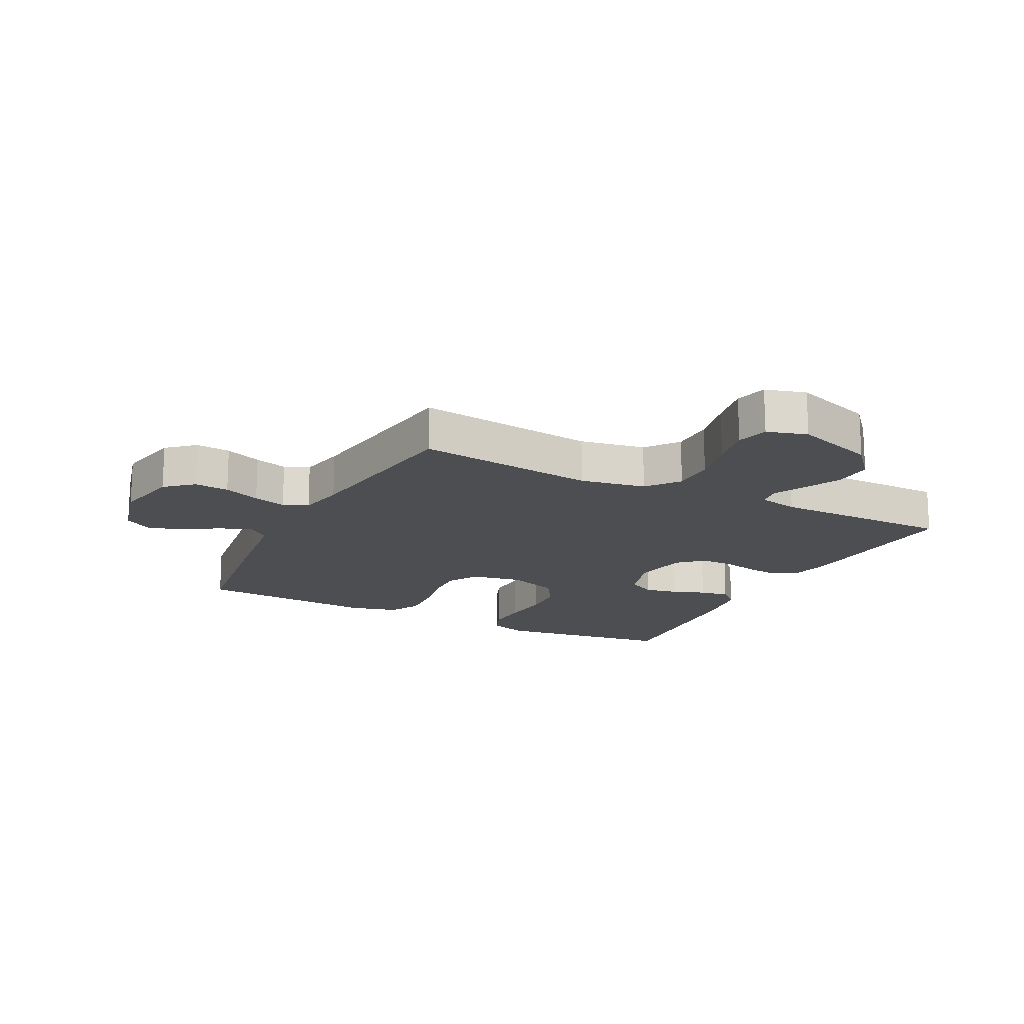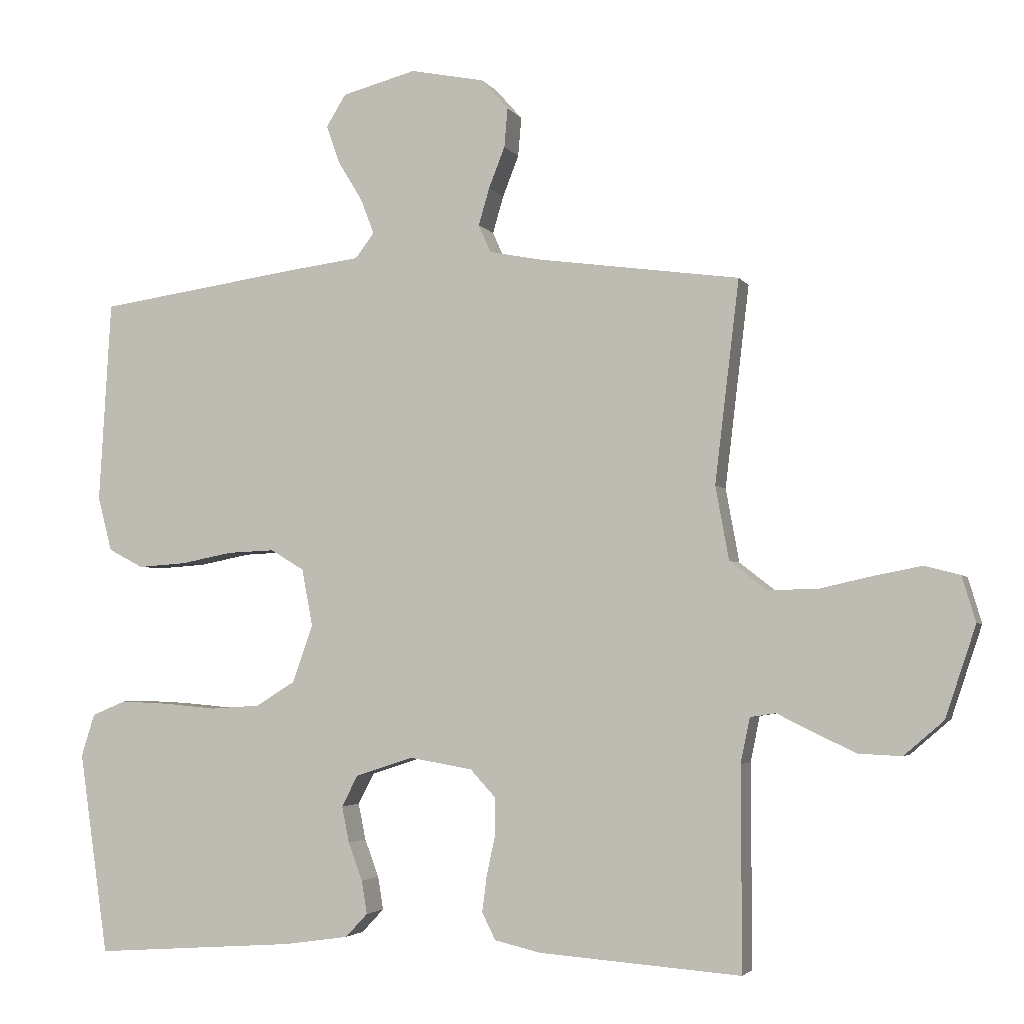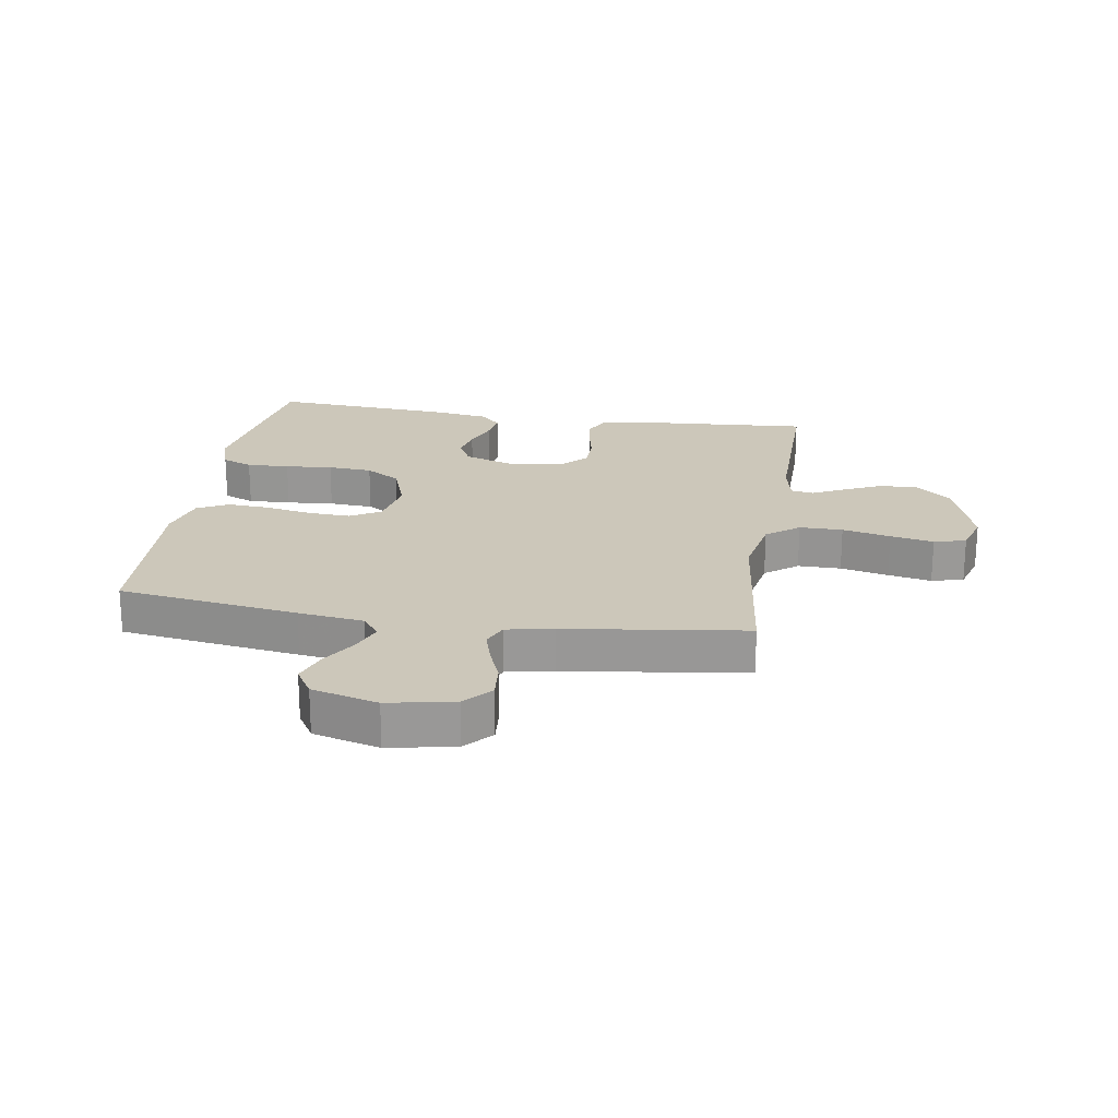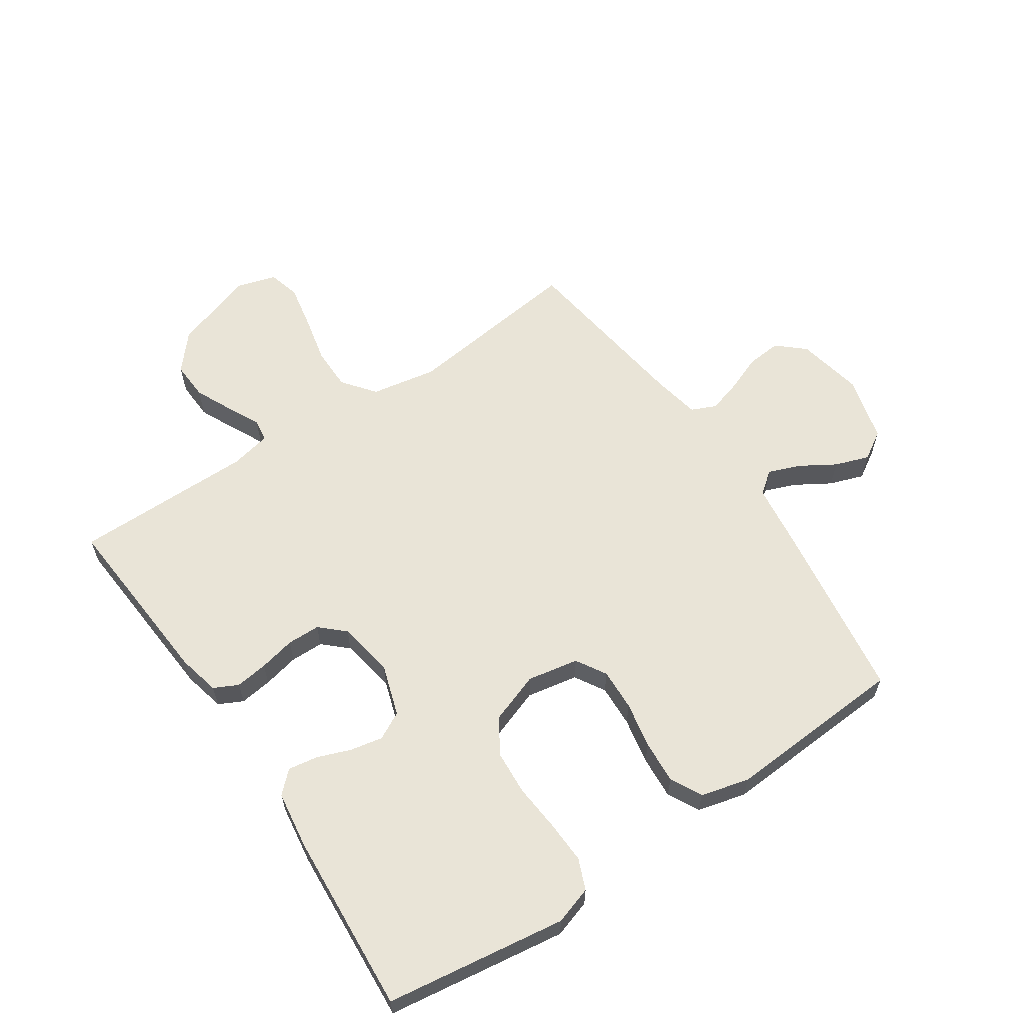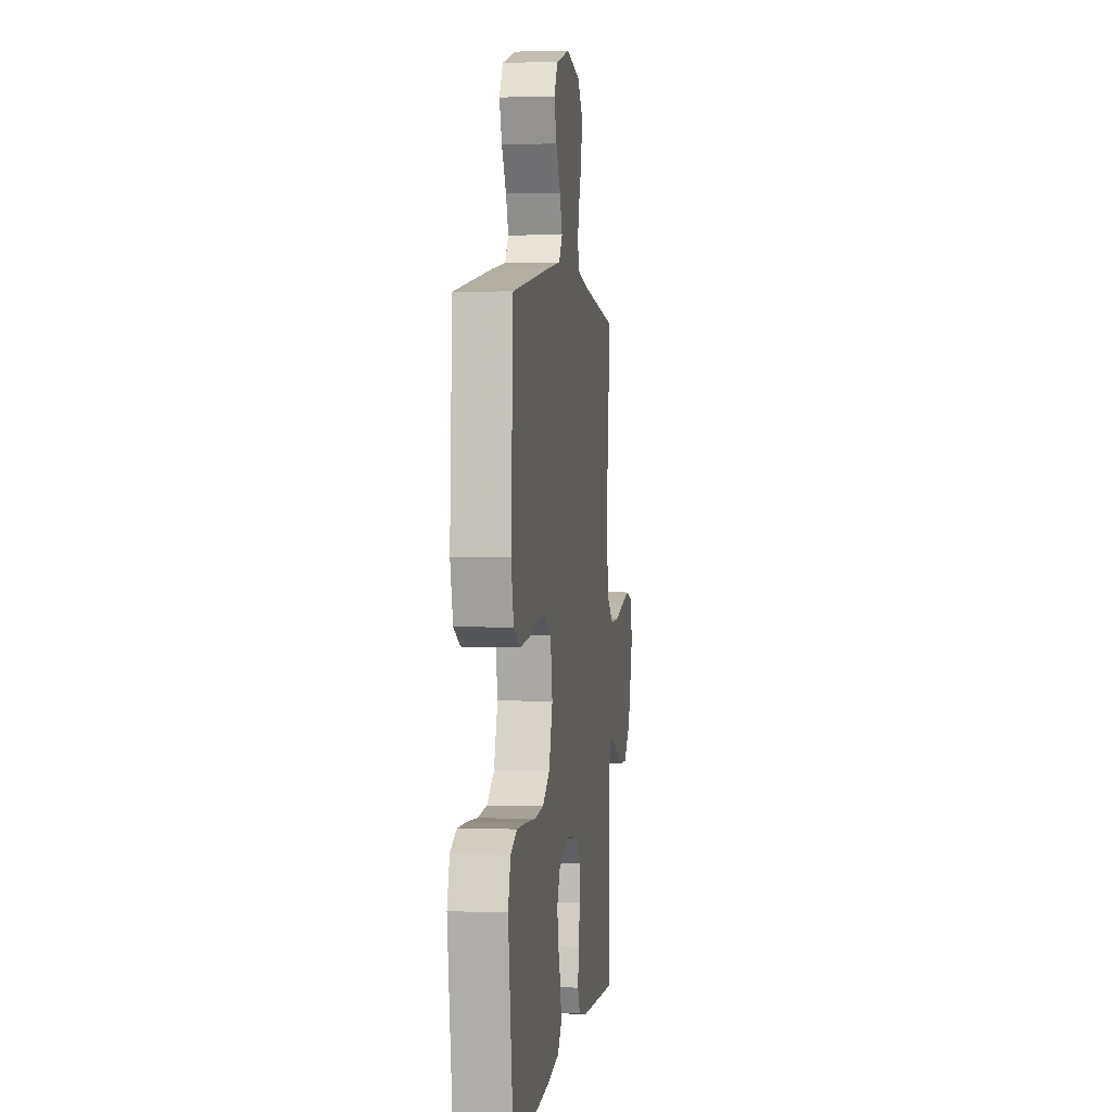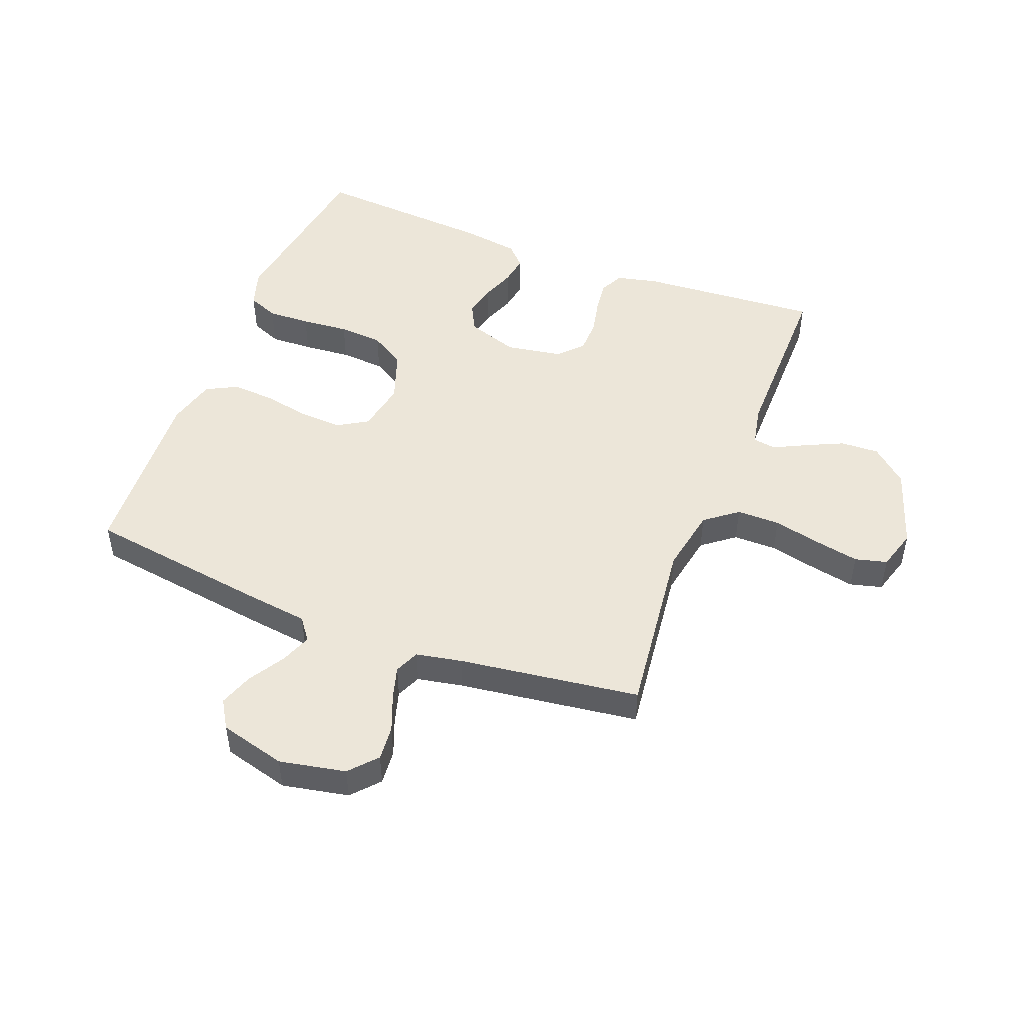
<metadata>
{"format":"obj","ext":"obj","renderer":"f3d","projection":"perspective","resolution":1024,"background":"white","views":[{"elev":-16.8,"azim":62.9,"up":"+Y"},{"elev":-3.3,"azim":17.3,"up":"+Z"},{"elev":21.5,"azim":9.1,"up":"+Y"},{"elev":61.1,"azim":-124.0,"up":"+Y"},{"elev":2.8,"azim":-82.6,"up":"+Z"},{"elev":48.7,"azim":21.3,"up":"+Y"}]}
</metadata>
<code>
v -0.5 0.07 0.5
v -0.2 0.07 0.543
v -0.091 0.07 0.557
v -0.063 0.07 0.594
v -0.083 0.07 0.646
v -0.119 0.07 0.705
v -0.139 0.07 0.762
v -0.11 0.07 0.809
v 0 0.07 0.838
v 0.11 0.07 0.816
v 0.15 0.07 0.771
v 0.145 0.07 0.713
v 0.121 0.07 0.652
v 0.105 0.07 0.597
v 0.123 0.07 0.556
v 0.2 0.07 0.541
v 0.5 0.07 0.5
v 0.464 0.07 0.2
v 0.484 0.07 0.091
v 0.538 0.07 0.049
v 0.61 0.07 0.049
v 0.69 0.07 0.067
v 0.762 0.07 0.081
v 0.815 0.07 0.067
v 0.835 0.07 0
v 0.79 0.07 -0.135
v 0.731 0.07 -0.186
v 0.667 0.07 -0.183
v 0.605 0.07 -0.154
v 0.551 0.07 -0.127
v 0.513 0.07 -0.133
v 0.499 0.07 -0.2
v 0.5 0.07 -0.5
v 0.2 0.07 -0.478
v 0.131 0.07 -0.462
v 0.111 0.07 -0.422
v 0.118 0.07 -0.368
v 0.131 0.07 -0.308
v 0.13 0.07 -0.253
v 0.093 0.07 -0.213
v 0 0.07 -0.197
v -0.086 0.07 -0.225
v -0.11 0.07 -0.271
v -0.099 0.07 -0.325
v -0.078 0.07 -0.381
v -0.07 0.07 -0.43
v -0.103 0.07 -0.465
v -0.2 0.07 -0.479
v -0.5 0.07 -0.5
v -0.543 0.07 -0.2
v -0.523 0.07 -0.137
v -0.472 0.07 -0.116
v -0.401 0.07 -0.119
v -0.322 0.07 -0.126
v -0.248 0.07 -0.121
v -0.19 0.07 -0.085
v -0.16 0.07 0
v -0.176 0.07 0.085
v -0.226 0.07 0.115
v -0.296 0.07 0.112
v -0.373 0.07 0.097
v -0.445 0.07 0.092
v -0.497 0.07 0.119
v -0.518 0.07 0.2
v -0.5 0 0.5
v -0.2 0 0.543
v -0.091 0 0.557
v -0.063 0 0.594
v -0.083 0 0.646
v -0.119 0 0.705
v -0.139 0 0.762
v -0.11 0 0.809
v 0 0 0.838
v 0.11 0 0.816
v 0.15 0 0.771
v 0.145 0 0.713
v 0.121 0 0.652
v 0.105 0 0.597
v 0.123 0 0.556
v 0.2 0 0.541
v 0.5 0 0.5
v 0.464 0 0.2
v 0.484 0 0.091
v 0.538 0 0.049
v 0.61 0 0.049
v 0.69 0 0.067
v 0.762 0 0.081
v 0.815 0 0.067
v 0.835 0 0
v 0.79 0 -0.135
v 0.731 0 -0.186
v 0.667 0 -0.183
v 0.605 0 -0.154
v 0.551 0 -0.127
v 0.513 0 -0.133
v 0.499 0 -0.2
v 0.5 0 -0.5
v 0.2 0 -0.478
v 0.131 0 -0.462
v 0.111 0 -0.422
v 0.118 0 -0.368
v 0.131 0 -0.308
v 0.13 0 -0.253
v 0.093 0 -0.213
v 0 0 -0.197
v -0.086 0 -0.225
v -0.11 0 -0.271
v -0.099 0 -0.325
v -0.078 0 -0.381
v -0.07 0 -0.43
v -0.103 0 -0.465
v -0.2 0 -0.479
v -0.5 0 -0.5
v -0.543 0 -0.2
v -0.523 0 -0.137
v -0.472 0 -0.116
v -0.401 0 -0.119
v -0.322 0 -0.126
v -0.248 0 -0.121
v -0.19 0 -0.085
v -0.16 0 0
v -0.176 0 0.085
v -0.226 0 0.115
v -0.296 0 0.112
v -0.373 0 0.097
v -0.445 0 0.092
v -0.497 0 0.119
v -0.518 0 0.2
f 60 61 62 63
f 59 60 63 64
f 51 52 53 54
f 49 50 51 54
f 49 54 55
f 48 49 55 56
f 44 45 46 47
f 43 44 47 48
f 35 36 37 38
f 33 34 35 38
f 32 33 38 39
f 31 32 39 40
f 27 28 29 30
f 25 26 27 30
f 25 30 31
f 21 22 23 24
f 21 24 25 31
f 16 17 18
f 15 16 18 19
f 10 11 12 13
f 10 13 14
f 9 10 14
f 8 9 14
f 5 6 7 8
f 4 5 8 14
f 3 4 14 15
f 59 64 1 2
f 58 59 2 3
f 57 58 3 15
f 43 48 56 57
f 42 43 57 15
f 41 42 15 19
f 40 41 19 20
f 20 21 31 40
f 127 126 125 124
f 128 127 124 123
f 118 117 116 115
f 118 115 114 113
f 119 118 113
f 120 119 113 112
f 111 110 109 108
f 112 111 108 107
f 102 101 100 99
f 102 99 98 97
f 103 102 97 96
f 104 103 96 95
f 94 93 92 91
f 94 91 90 89
f 95 94 89
f 88 87 86 85
f 95 89 88 85
f 82 81 80
f 83 82 80 79
f 77 76 75 74
f 78 77 74
f 78 74 73
f 78 73 72
f 72 71 70 69
f 78 72 69 68
f 79 78 68 67
f 66 65 128 123
f 67 66 123 122
f 79 67 122 121
f 121 120 112 107
f 79 121 107 106
f 83 79 106 105
f 84 83 105 104
f 104 95 85 84
f 1 65 66 2
f 2 66 67 3
f 3 67 68 4
f 4 68 69 5
f 5 69 70 6
f 6 70 71 7
f 7 71 72 8
f 8 72 73 9
f 9 73 74 10
f 10 74 75 11
f 11 75 76 12
f 12 76 77 13
f 13 77 78 14
f 14 78 79 15
f 15 79 80 16
f 16 80 81 17
f 17 81 82 18
f 18 82 83 19
f 19 83 84 20
f 20 84 85 21
f 21 85 86 22
f 22 86 87 23
f 23 87 88 24
f 24 88 89 25
f 25 89 90 26
f 26 90 91 27
f 27 91 92 28
f 28 92 93 29
f 29 93 94 30
f 30 94 95 31
f 31 95 96 32
f 32 96 97 33
f 33 97 98 34
f 34 98 99 35
f 35 99 100 36
f 36 100 101 37
f 37 101 102 38
f 38 102 103 39
f 39 103 104 40
f 40 104 105 41
f 41 105 106 42
f 42 106 107 43
f 43 107 108 44
f 44 108 109 45
f 45 109 110 46
f 46 110 111 47
f 47 111 112 48
f 48 112 113 49
f 49 113 114 50
f 50 114 115 51
f 51 115 116 52
f 52 116 117 53
f 53 117 118 54
f 54 118 119 55
f 55 119 120 56
f 56 120 121 57
f 57 121 122 58
f 58 122 123 59
f 59 123 124 60
f 60 124 125 61
f 61 125 126 62
f 62 126 127 63
f 63 127 128 64
f 64 128 65 1

</code>
